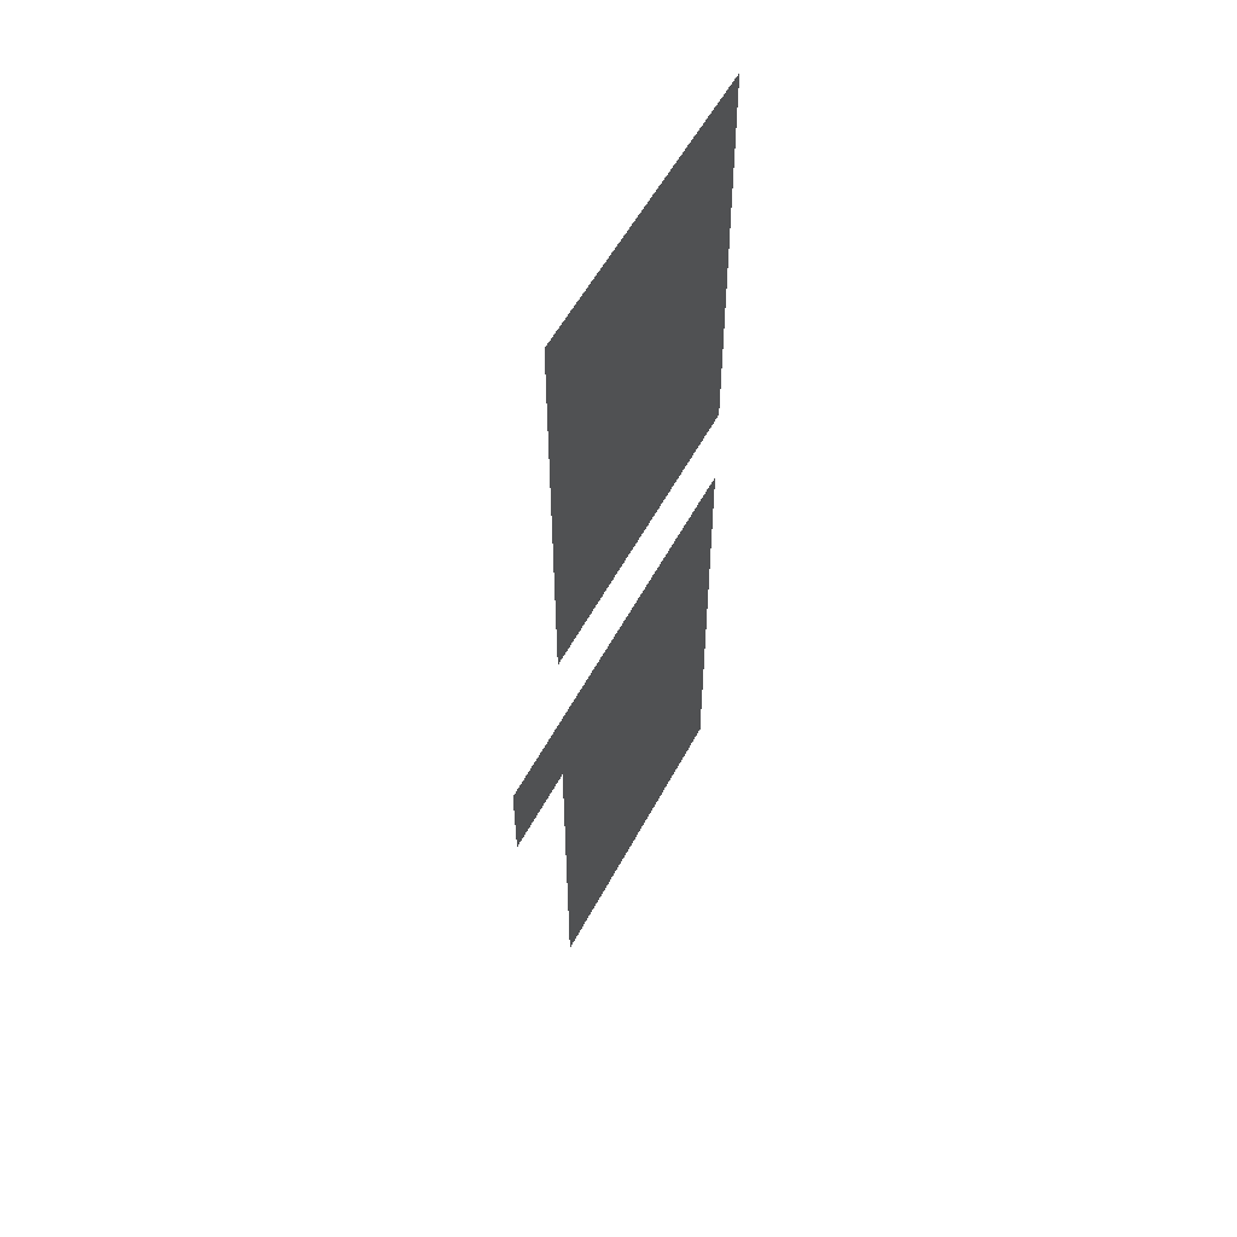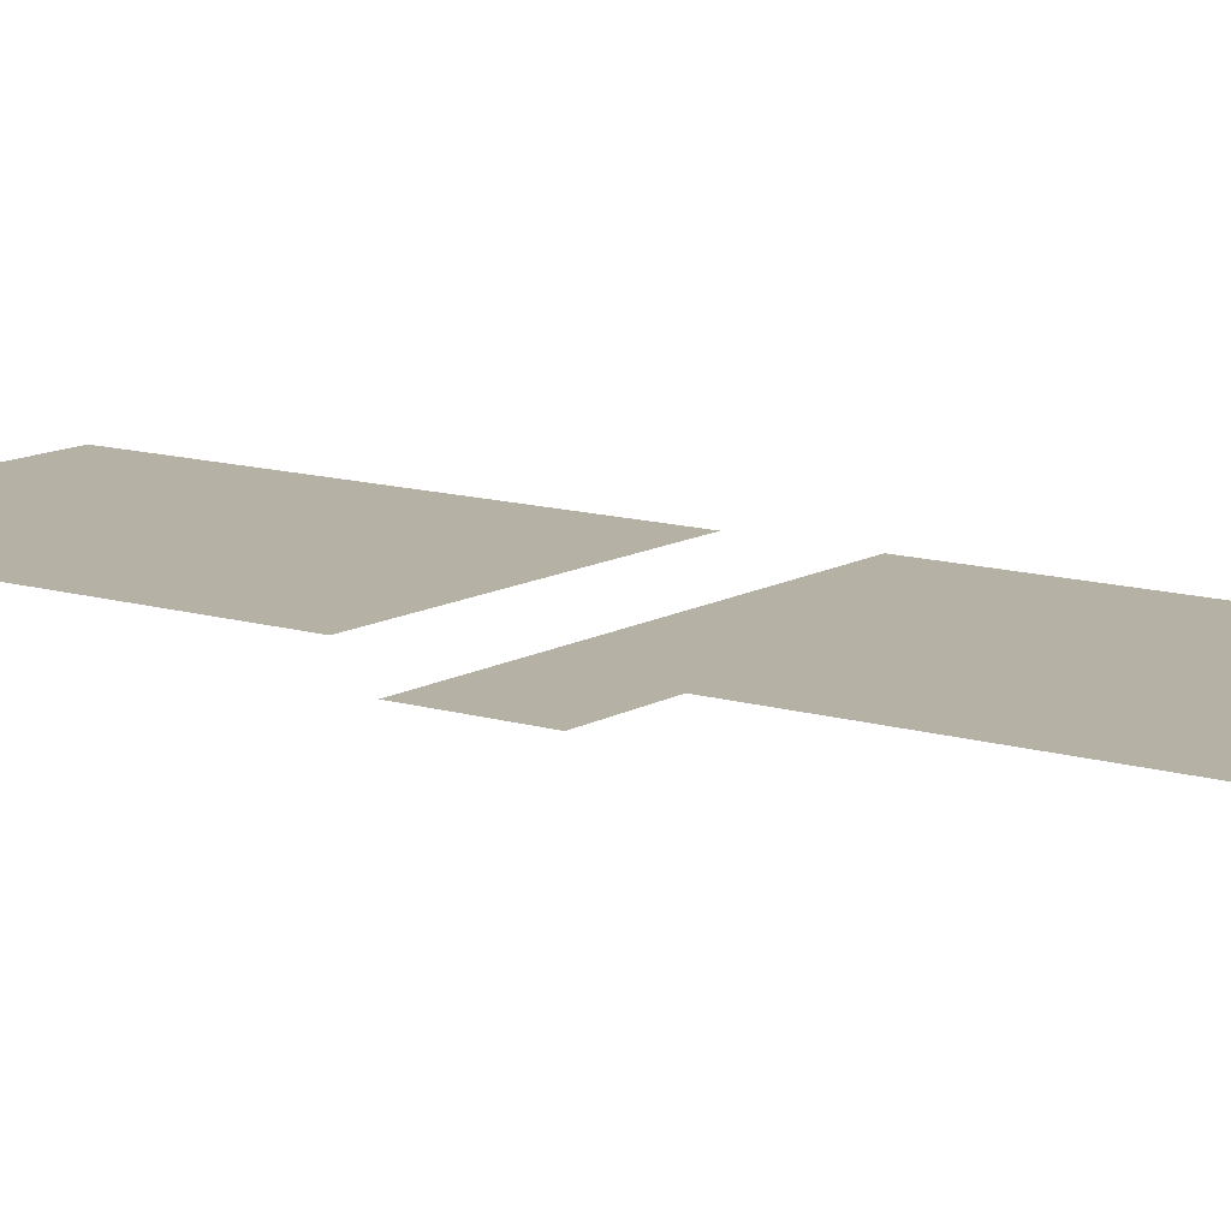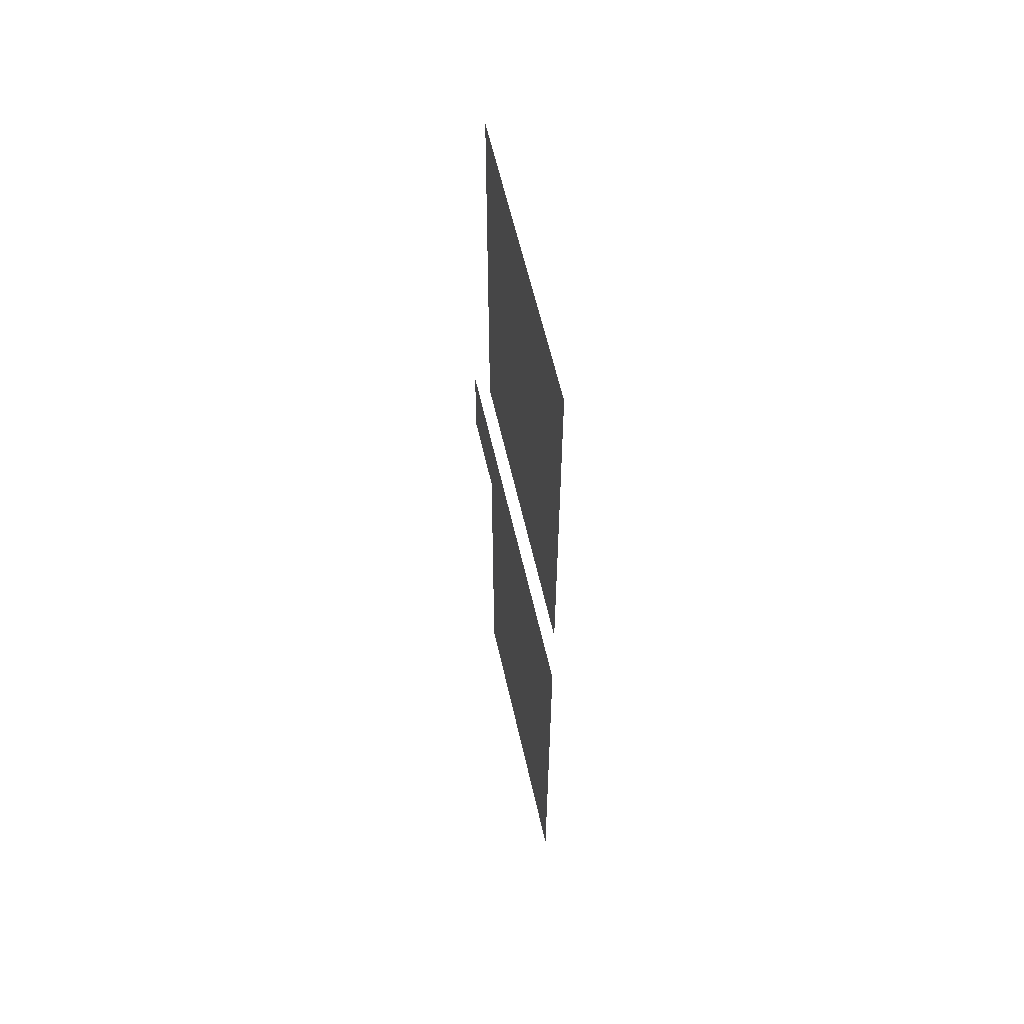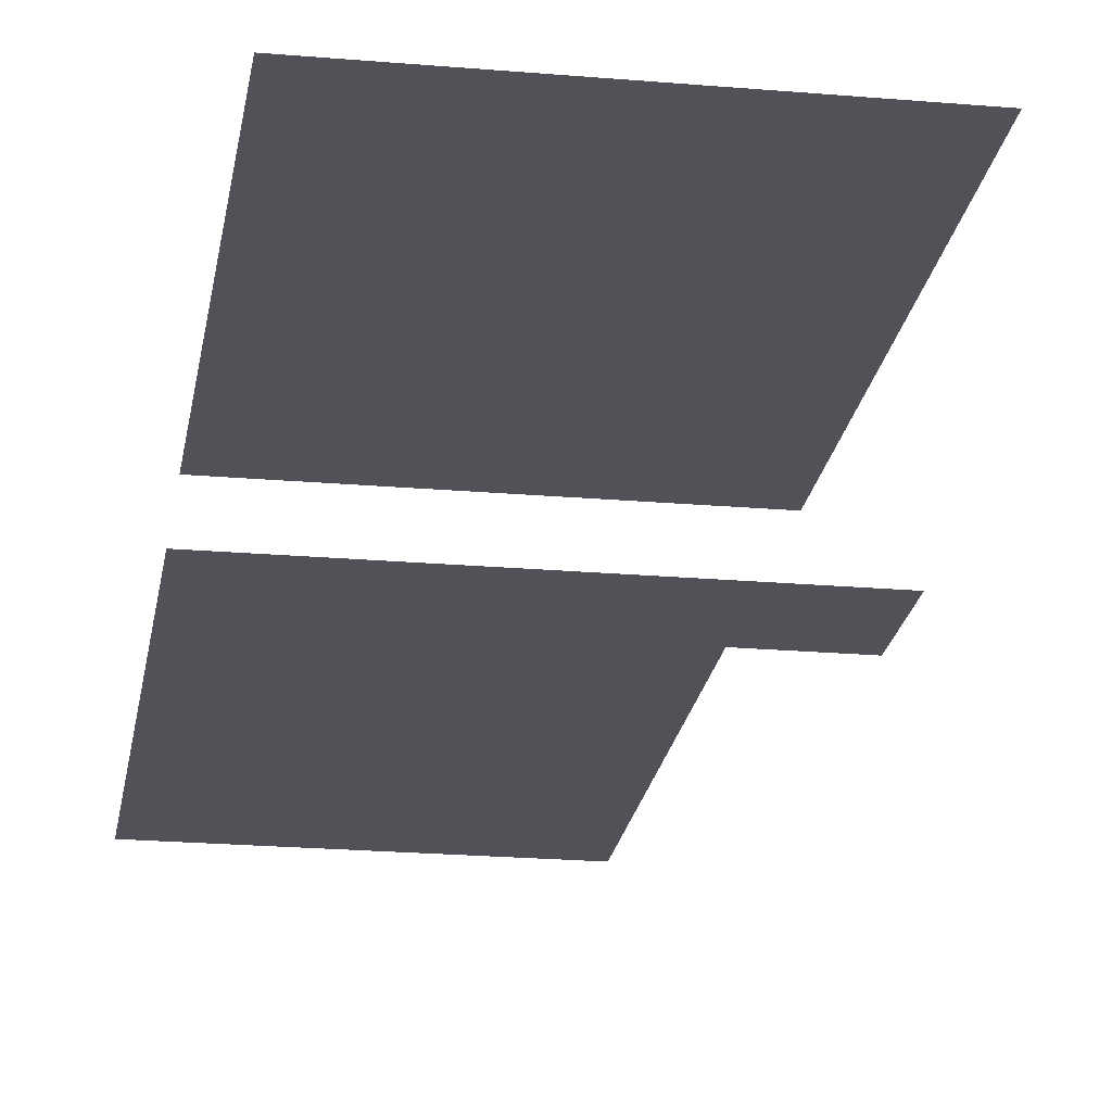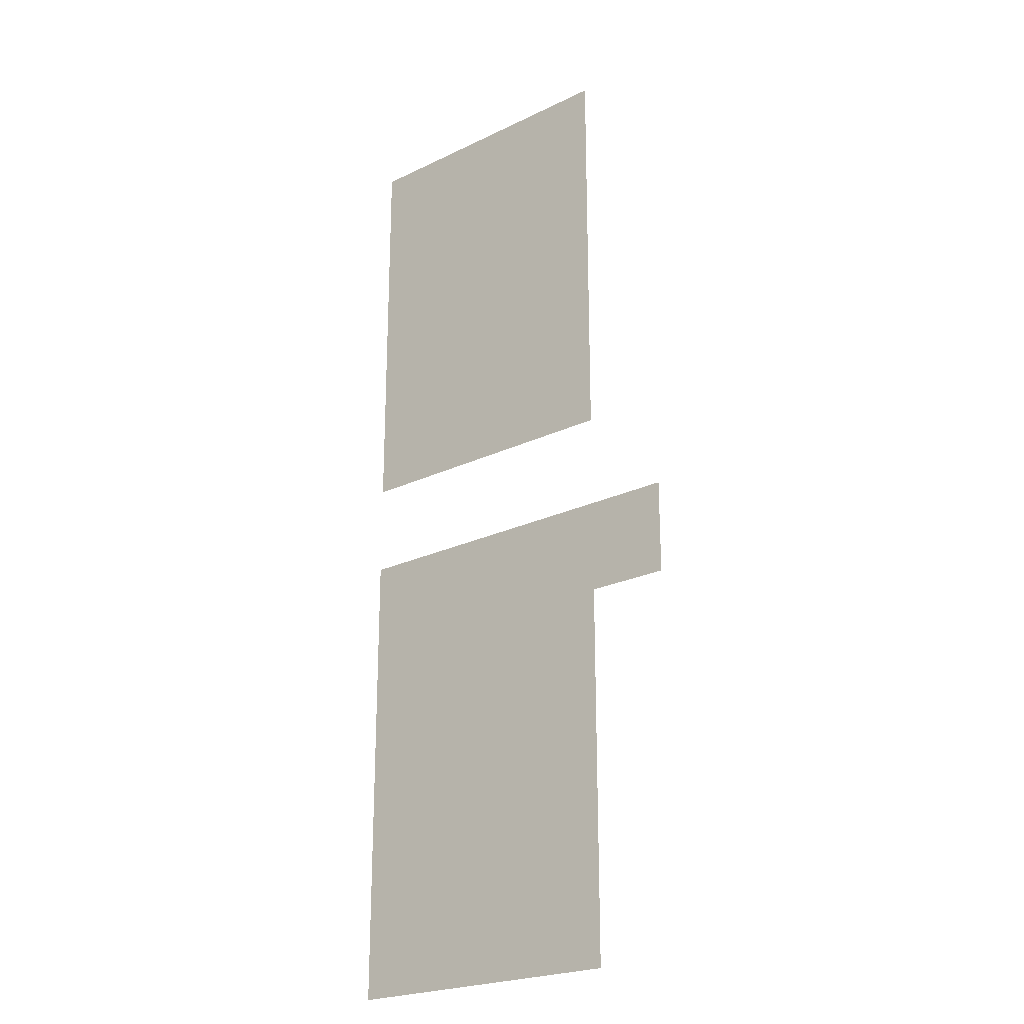
<metadata>
{"format":"obj","ext":"obj","renderer":"f3d","projection":"perspective","resolution":1024,"background":"white","views":[{"elev":57.6,"azim":118.2,"up":"+Z"},{"elev":12.0,"azim":126.2,"up":"+Y"},{"elev":59.6,"azim":-102.6,"up":"+Z"},{"elev":-21.6,"azim":-8.7,"up":"+Y"},{"elev":-23.2,"azim":39.3,"up":"+Z"}]}
</metadata>
<code>
v -0.152 0 0.3614
v -0.152 0 0.2084
v -0.04263 0 0.2084
v -0.04263 0 0.3614
v -0.152 0 0.1734
v -0.04263 0 0.1384
v -0.012 0 0.1384
v -0.012 0 0.1734
v -0.152 0 0.1734
v -0.152 0 -0.00064
v -0.04263 0 -0.00064
v -0.04263 0 0.1384
g mesh7311660
f 1 2 3
f 3 4 1
f 5 6 7
f 7 8 5
f 9 10 11
f 11 12 9

</code>
